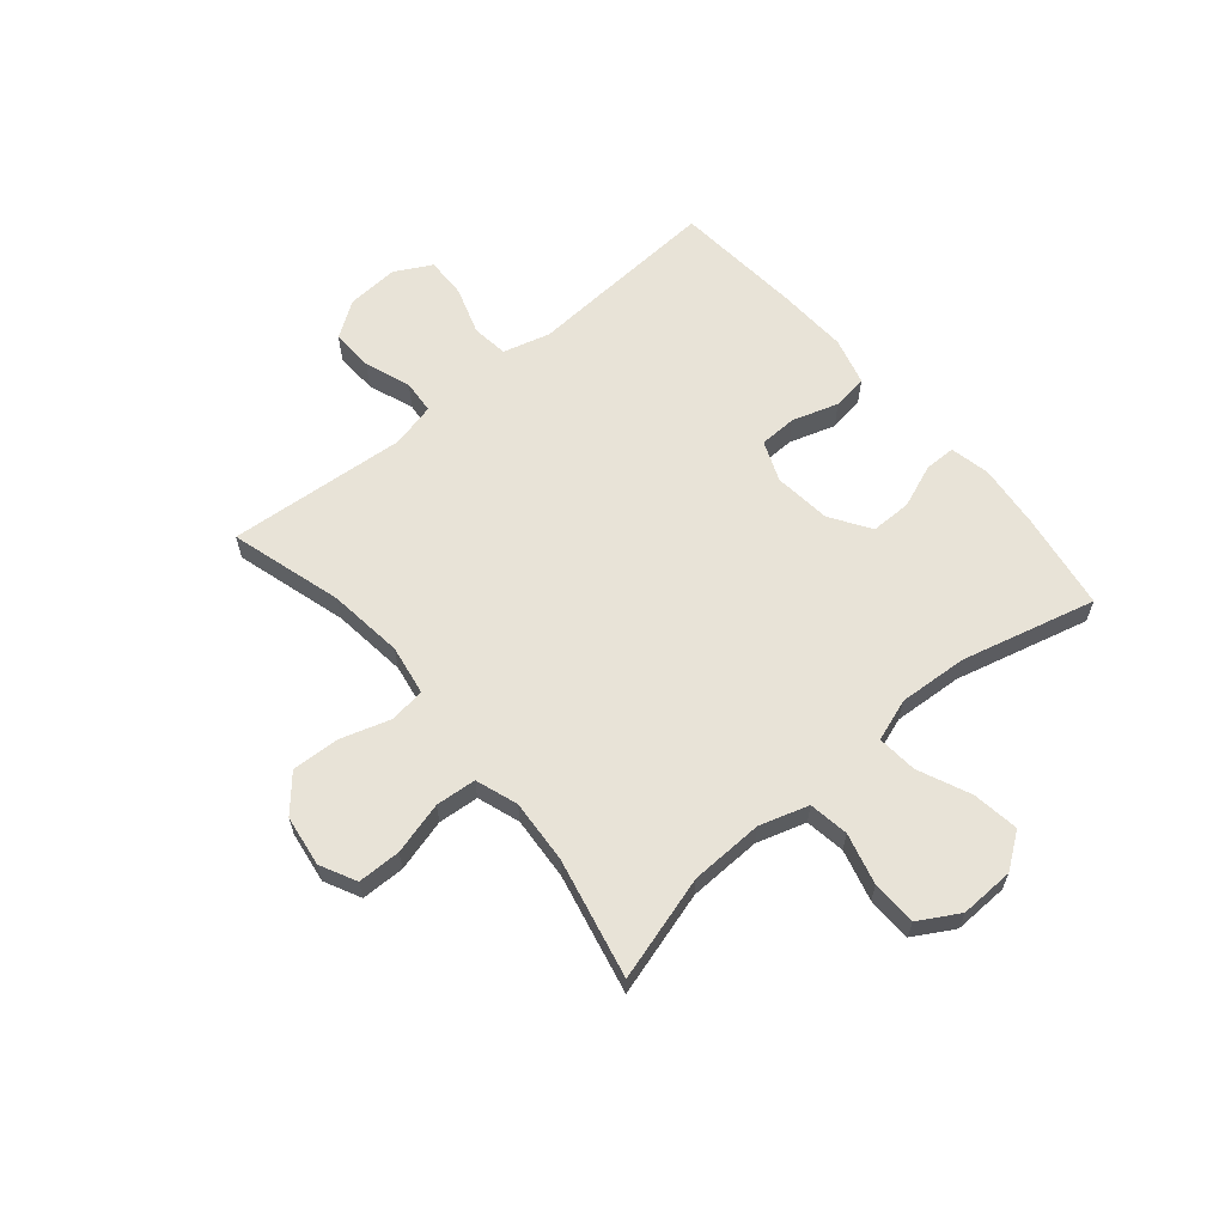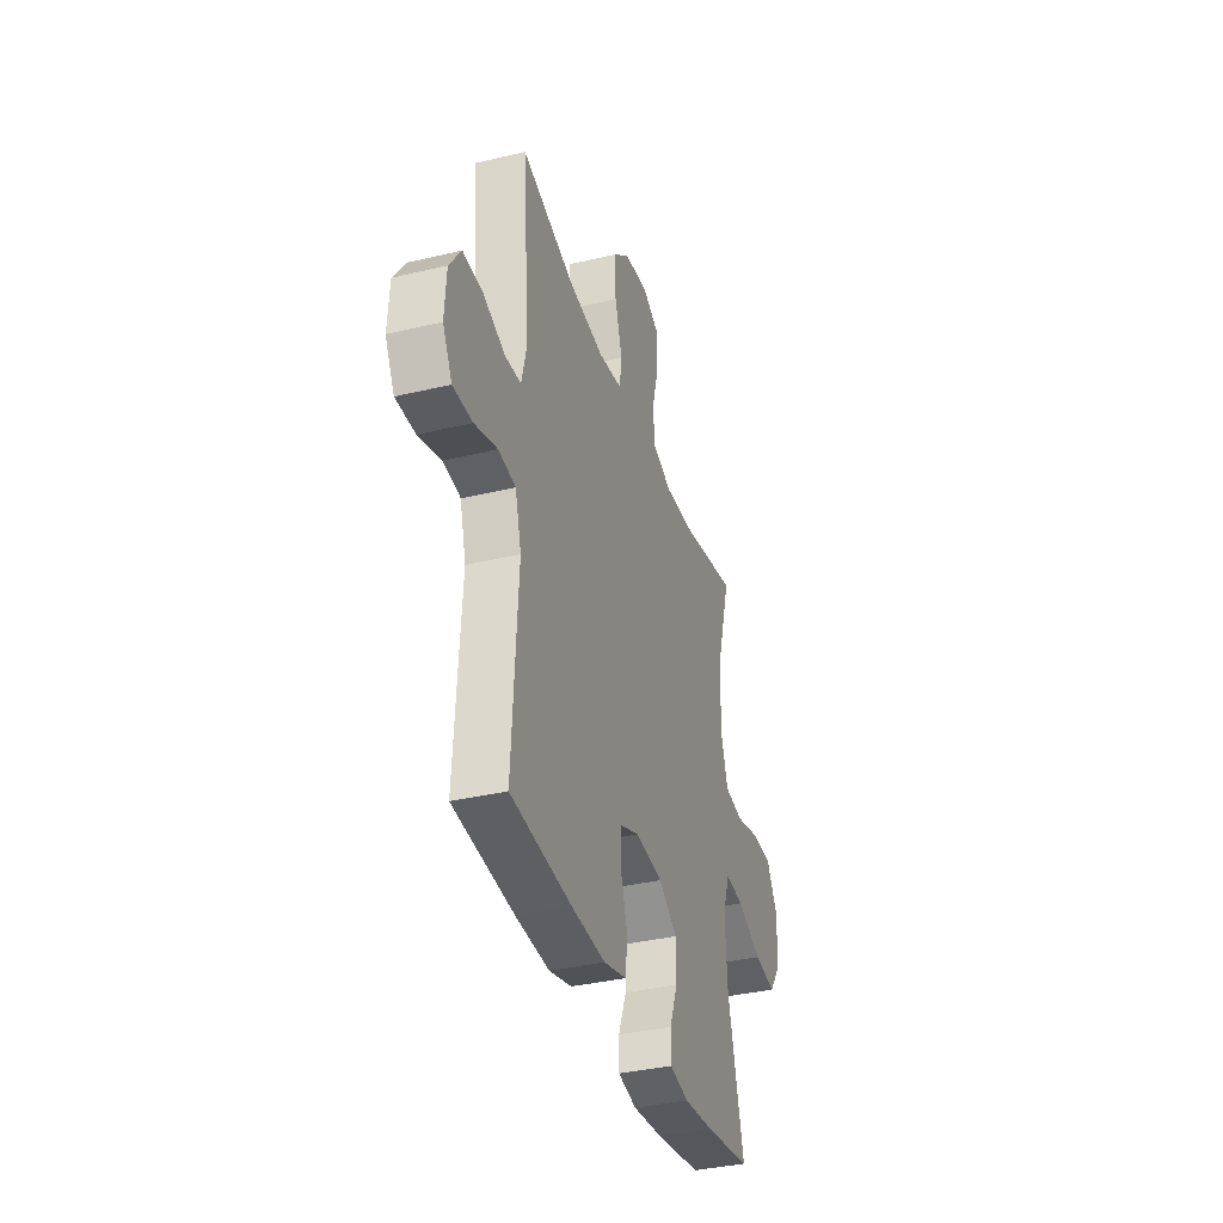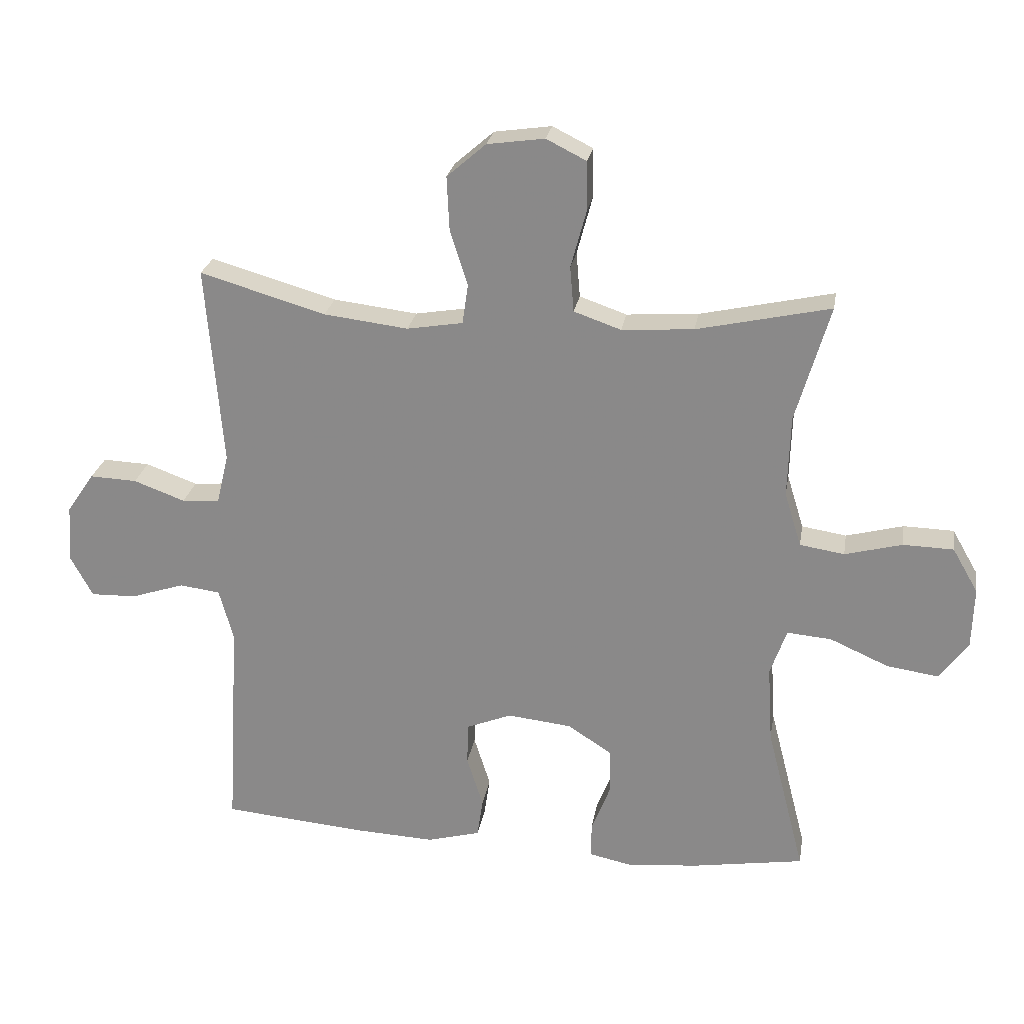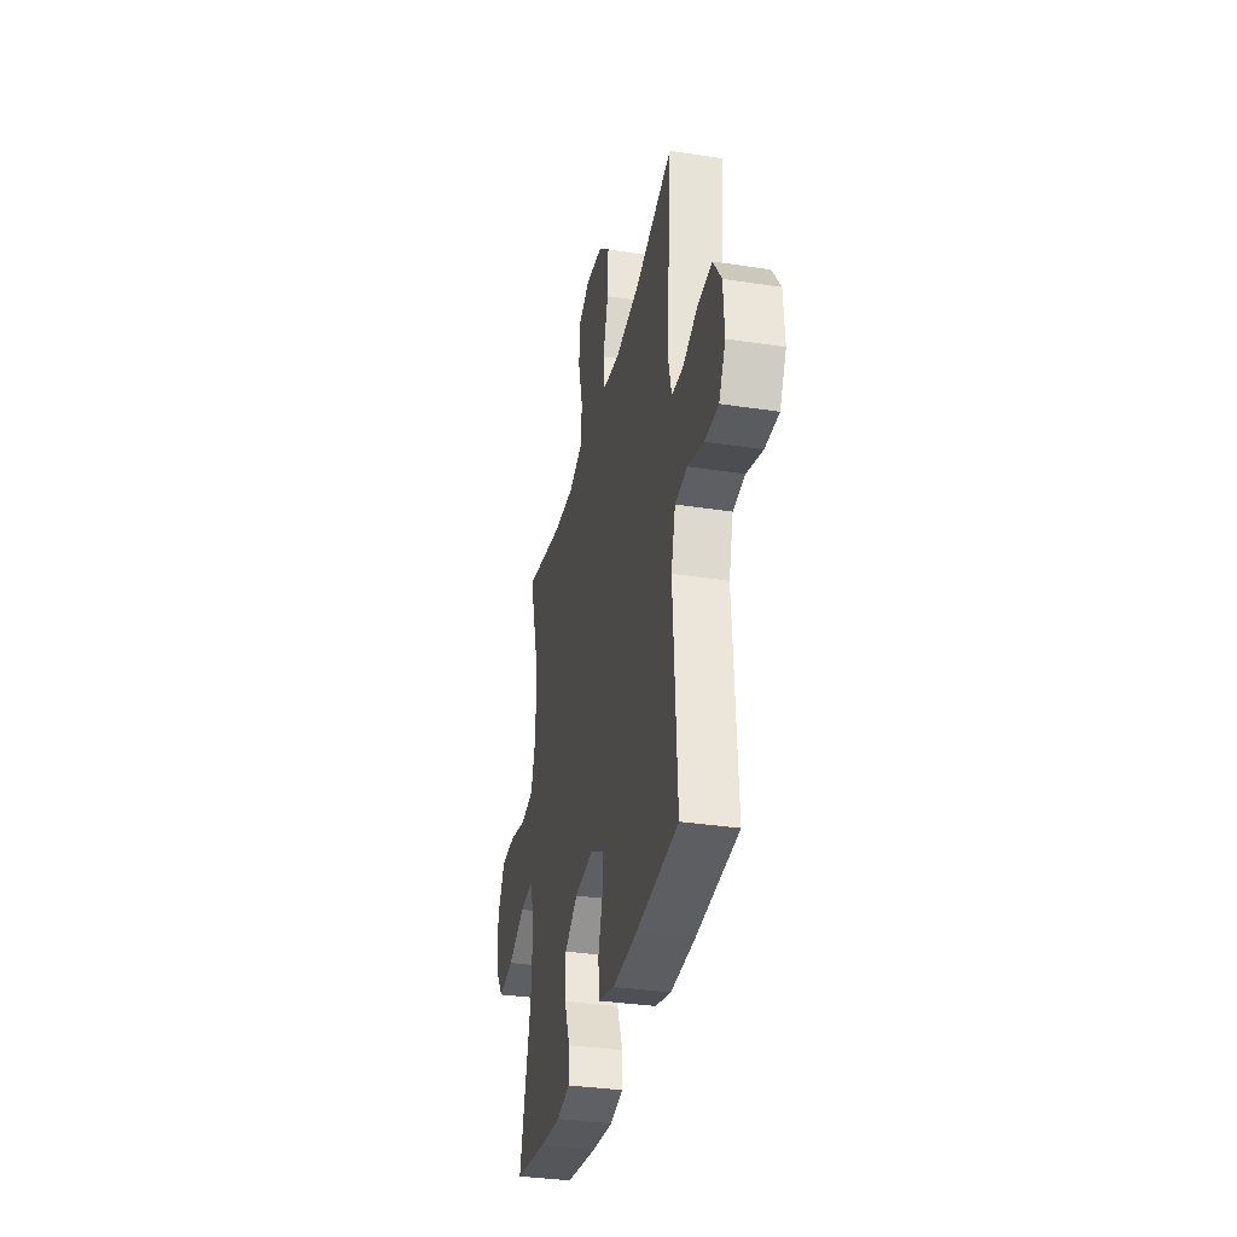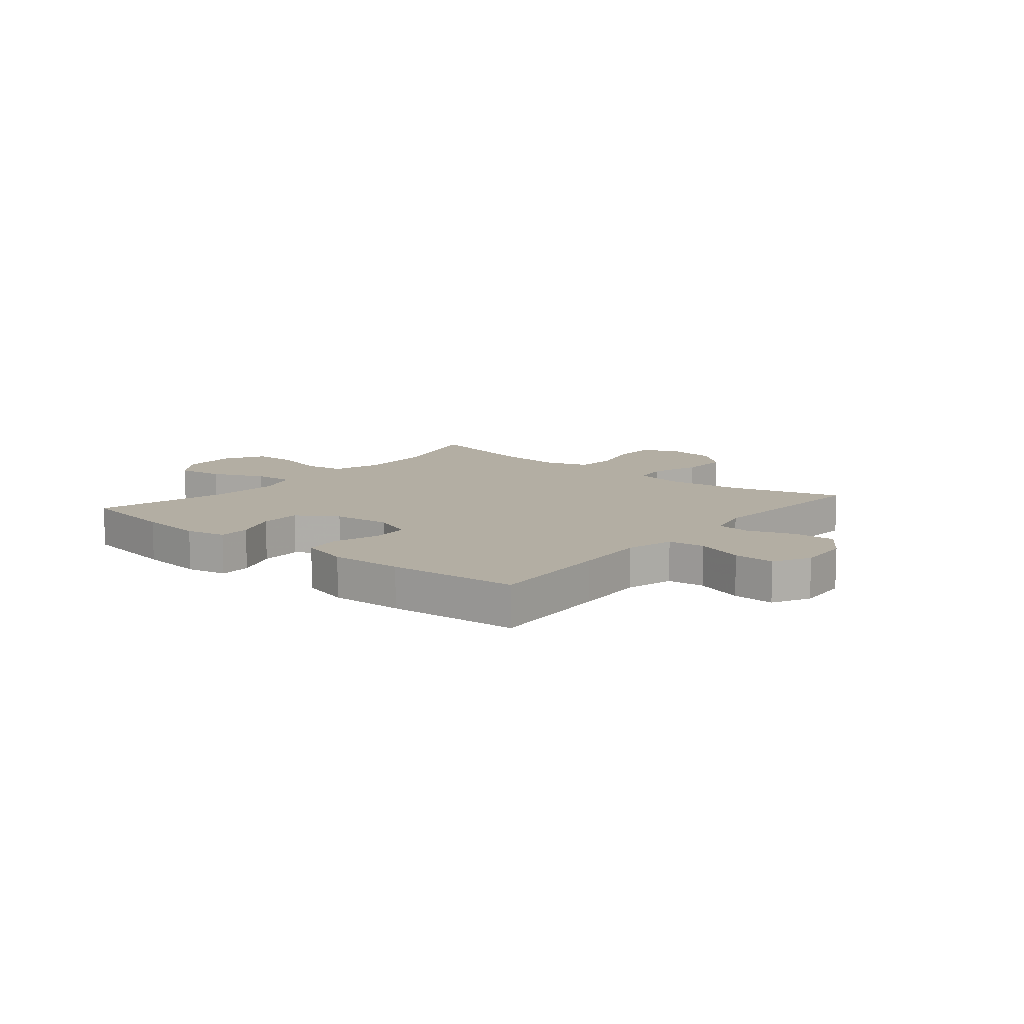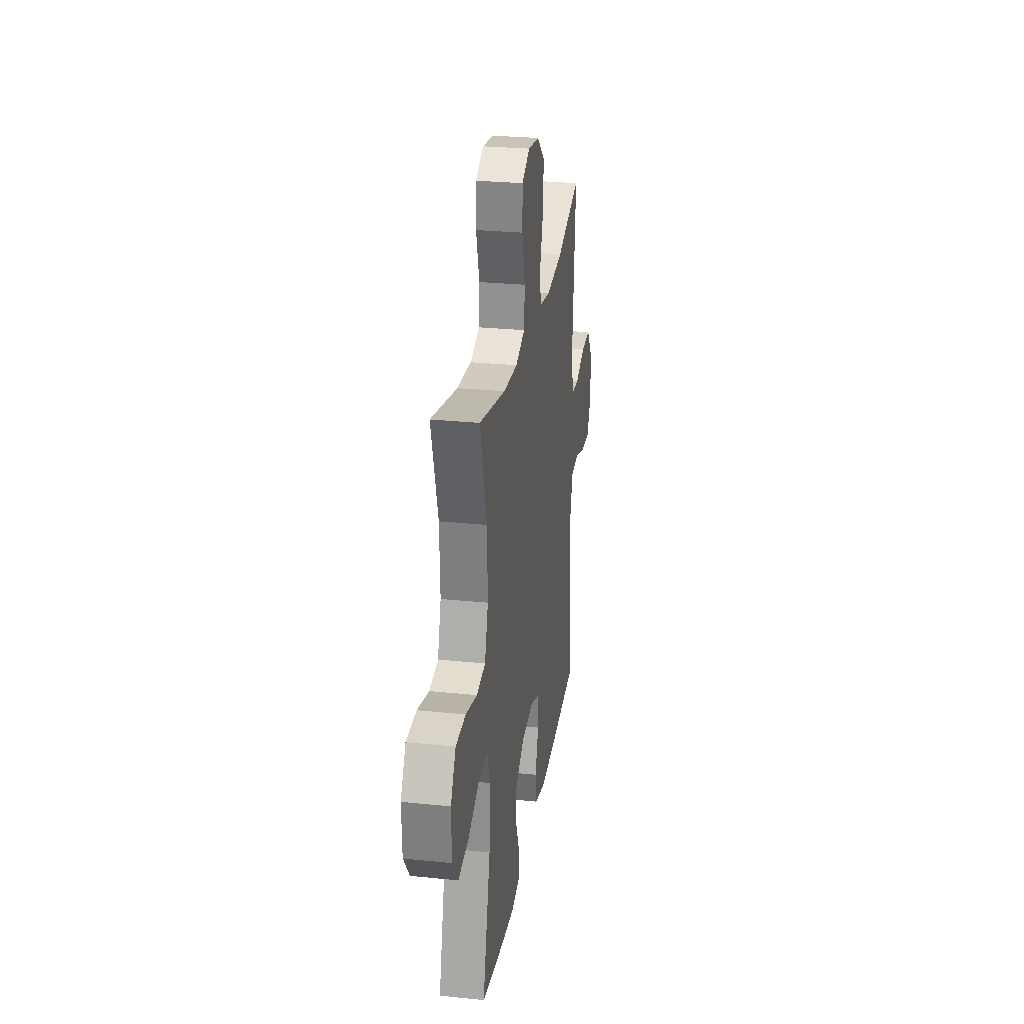
<metadata>
{"format":"obj","ext":"obj","renderer":"f3d","projection":"perspective","resolution":1024,"background":"white","views":[{"elev":62.1,"azim":49.9,"up":"+Y"},{"elev":-36.3,"azim":-72.7,"up":"+Z"},{"elev":25.0,"azim":9.5,"up":"+Z"},{"elev":-34.1,"azim":-101.7,"up":"+Z"},{"elev":11.0,"azim":-140.4,"up":"+Y"},{"elev":27.3,"azim":99.0,"up":"+Z"}]}
</metadata>
<code>
v -0.5 0.07 -0.5
v -0.487 0.07 -0.281
v -0.479 0.07 -0.154
v -0.502 0.07 -0.07
v -0.567 0.07 -0.062
v -0.652 0.07 -0.09
v -0.725 0.07 -0.092
v -0.76 0.07 -0.027
v -0.754 0.07 0.066
v -0.71 0.07 0.13
v -0.635 0.07 0.127
v -0.553 0.07 0.097
v -0.493 0.07 0.102
v -0.474 0.07 0.181
v -0.484 0.07 0.303
v -0.5 0.07 0.5
v -0.3 0.07 0.442
v -0.166 0.07 0.426
v -0.077 0.07 0.441
v -0.068 0.07 0.504
v -0.096 0.07 0.593
v -0.1 0.07 0.678
v -0.038 0.07 0.732
v 0.053 0.07 0.745
v 0.117 0.07 0.713
v 0.118 0.07 0.636
v 0.093 0.07 0.543
v 0.099 0.07 0.471
v 0.174 0.07 0.445
v 0.288 0.07 0.453
v 0.5 0.07 0.5
v 0.446 0.07 0.314
v 0.442 0.07 0.184
v 0.469 0.07 0.097
v 0.54 0.07 0.086
v 0.631 0.07 0.11
v 0.711 0.07 0.108
v 0.752 0.07 0.037
v 0.749 0.07 -0.06
v 0.704 0.07 -0.122
v 0.621 0.07 -0.11
v 0.528 0.07 -0.069
v 0.457 0.07 -0.063
v 0.431 0.07 -0.138
v 0.439 0.07 -0.261
v 0.5 0.07 -0.5
v 0.326 0.07 -0.528
v 0.212 0.07 -0.54
v 0.141 0.07 -0.525
v 0.141 0.07 -0.469
v 0.171 0.07 -0.392
v 0.171 0.07 -0.319
v 0.1 0.07 -0.273
v -0.002 0.07 -0.262
v -0.074 0.07 -0.291
v -0.076 0.07 -0.358
v -0.05 0.07 -0.44
v -0.059 0.07 -0.503
v -0.144 0.07 -0.526
v -0.271 0.07 -0.52
v -0.5 0 -0.5
v -0.487 0 -0.281
v -0.479 0 -0.154
v -0.502 0 -0.07
v -0.567 0 -0.062
v -0.652 0 -0.09
v -0.725 0 -0.092
v -0.76 0 -0.027
v -0.754 0 0.066
v -0.71 0 0.13
v -0.635 0 0.127
v -0.553 0 0.097
v -0.493 0 0.102
v -0.474 0 0.181
v -0.484 0 0.303
v -0.5 0 0.5
v -0.3 0 0.442
v -0.166 0 0.426
v -0.077 0 0.441
v -0.068 0 0.504
v -0.096 0 0.593
v -0.1 0 0.678
v -0.038 0 0.732
v 0.053 0 0.745
v 0.117 0 0.713
v 0.118 0 0.636
v 0.093 0 0.543
v 0.099 0 0.471
v 0.174 0 0.445
v 0.288 0 0.453
v 0.5 0 0.5
v 0.446 0 0.314
v 0.442 0 0.184
v 0.469 0 0.097
v 0.54 0 0.086
v 0.631 0 0.11
v 0.711 0 0.108
v 0.752 0 0.037
v 0.749 0 -0.06
v 0.704 0 -0.122
v 0.621 0 -0.11
v 0.528 0 -0.069
v 0.457 0 -0.063
v 0.431 0 -0.138
v 0.439 0 -0.261
v 0.5 0 -0.5
v 0.326 0 -0.528
v 0.212 0 -0.54
v 0.141 0 -0.525
v 0.141 0 -0.469
v 0.171 0 -0.392
v 0.171 0 -0.319
v 0.1 0 -0.273
v -0.002 0 -0.262
v -0.074 0 -0.291
v -0.076 0 -0.358
v -0.05 0 -0.44
v -0.059 0 -0.503
v -0.144 0 -0.526
v -0.271 0 -0.52
f 1 2 3
f 60 1 3
f 59 60 3
f 58 59 3
f 57 58 3
f 56 57 3
f 55 56 3 4
f 54 55 4
f 53 54 4
f 49 50 51
f 48 49 51
f 47 48 51
f 46 47 51
f 45 46 51
f 44 45 51 52
f 43 44 52 53
f 40 41 42
f 39 40 42
f 38 39 42
f 37 38 42
f 36 37 42
f 35 36 42
f 34 35 42 43
f 43 53 4
f 34 43 4
f 33 34 4
f 30 31 32
f 33 4 5
f 32 33 5
f 30 32 5
f 29 30 5
f 25 26 27
f 24 25 27
f 23 24 27
f 22 23 27
f 21 22 27
f 20 21 27
f 19 20 27 28
f 14 15 16 17
f 13 14 17 18
f 10 11 12
f 9 10 12
f 8 9 12
f 7 8 12
f 6 7 12
f 5 6 12
f 5 12 13
f 29 5 13
f 28 29 13
f 19 28 13
f 13 18 19
f 63 62 61
f 63 61 120
f 63 120 119
f 63 119 118
f 63 118 117
f 63 117 116
f 64 63 116 115
f 64 115 114
f 64 114 113
f 111 110 109
f 111 109 108
f 111 108 107
f 111 107 106
f 111 106 105
f 112 111 105 104
f 113 112 104 103
f 102 101 100
f 102 100 99
f 102 99 98
f 102 98 97
f 102 97 96
f 102 96 95
f 103 102 95 94
f 64 113 103
f 64 103 94
f 64 94 93
f 92 91 90
f 65 64 93
f 65 93 92
f 65 92 90
f 65 90 89
f 87 86 85
f 87 85 84
f 87 84 83
f 87 83 82
f 87 82 81
f 87 81 80
f 88 87 80 79
f 77 76 75 74
f 78 77 74 73
f 72 71 70
f 72 70 69
f 72 69 68
f 72 68 67
f 72 67 66
f 72 66 65
f 73 72 65
f 73 65 89
f 73 89 88
f 73 88 79
f 79 78 73
f 1 61 62 2
f 2 62 63 3
f 3 63 64 4
f 4 64 65 5
f 5 65 66 6
f 6 66 67 7
f 7 67 68 8
f 8 68 69 9
f 9 69 70 10
f 10 70 71 11
f 11 71 72 12
f 12 72 73 13
f 13 73 74 14
f 14 74 75 15
f 15 75 76 16
f 16 76 77 17
f 17 77 78 18
f 18 78 79 19
f 19 79 80 20
f 20 80 81 21
f 21 81 82 22
f 22 82 83 23
f 23 83 84 24
f 24 84 85 25
f 25 85 86 26
f 26 86 87 27
f 27 87 88 28
f 28 88 89 29
f 29 89 90 30
f 30 90 91 31
f 31 91 92 32
f 32 92 93 33
f 33 93 94 34
f 34 94 95 35
f 35 95 96 36
f 36 96 97 37
f 37 97 98 38
f 38 98 99 39
f 39 99 100 40
f 40 100 101 41
f 41 101 102 42
f 42 102 103 43
f 43 103 104 44
f 44 104 105 45
f 45 105 106 46
f 46 106 107 47
f 47 107 108 48
f 48 108 109 49
f 49 109 110 50
f 50 110 111 51
f 51 111 112 52
f 52 112 113 53
f 53 113 114 54
f 54 114 115 55
f 55 115 116 56
f 56 116 117 57
f 57 117 118 58
f 58 118 119 59
f 59 119 120 60
f 60 120 61 1

</code>
